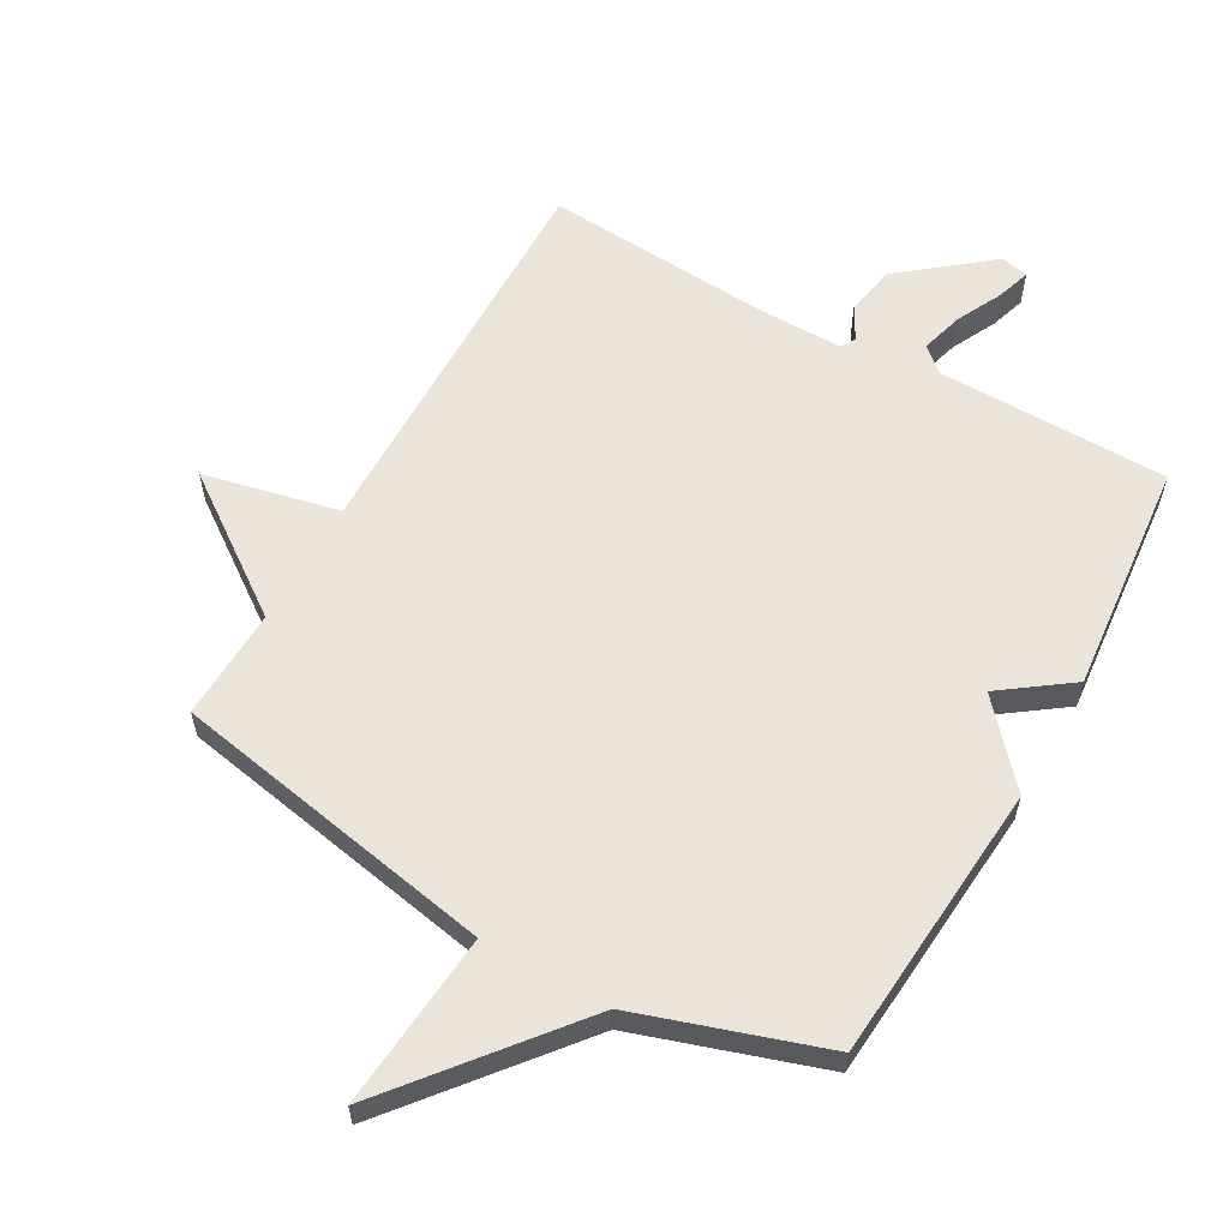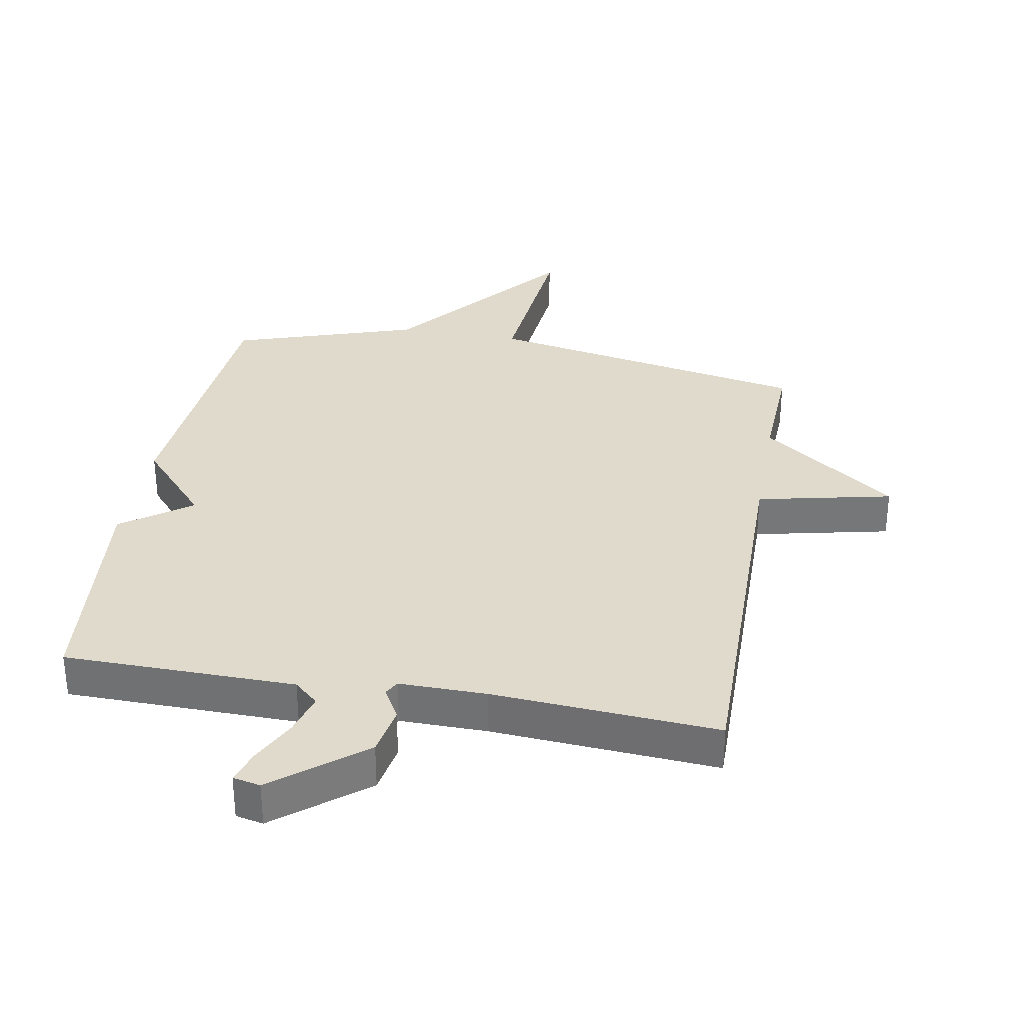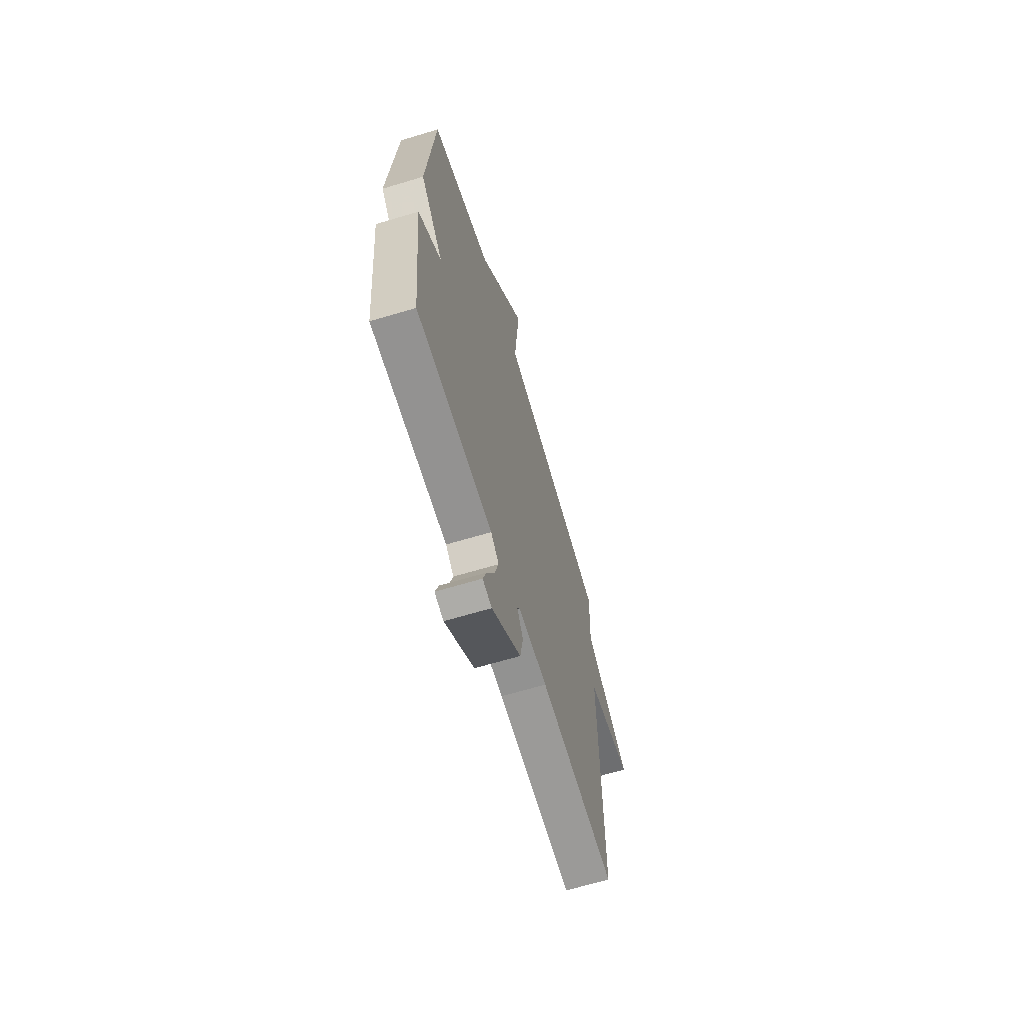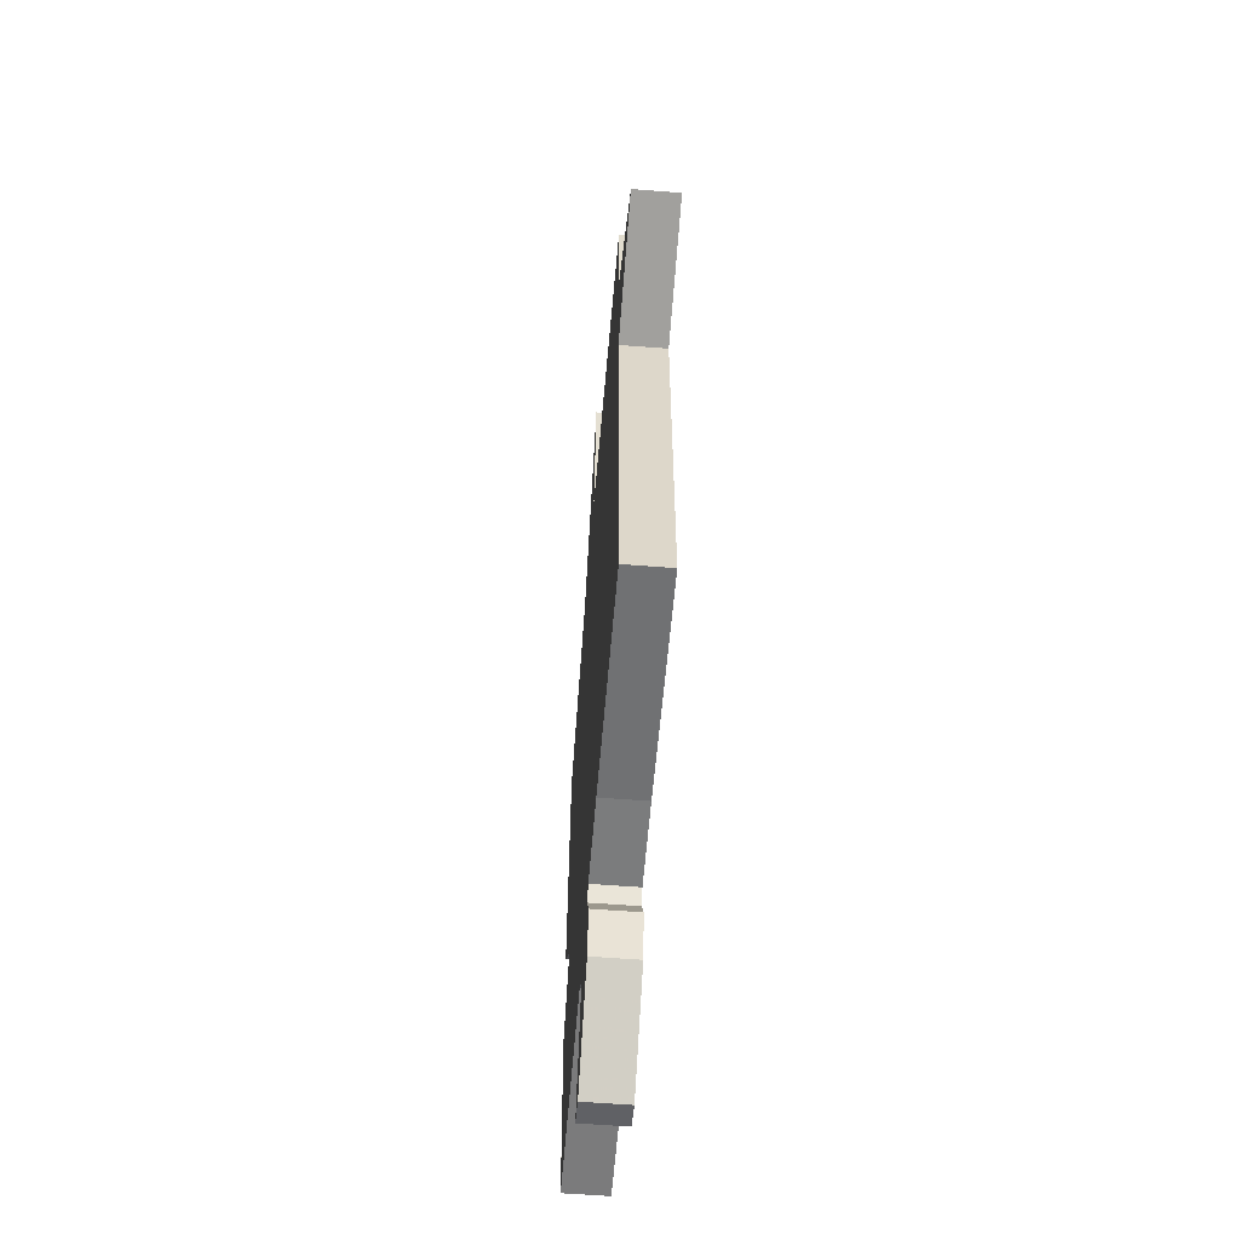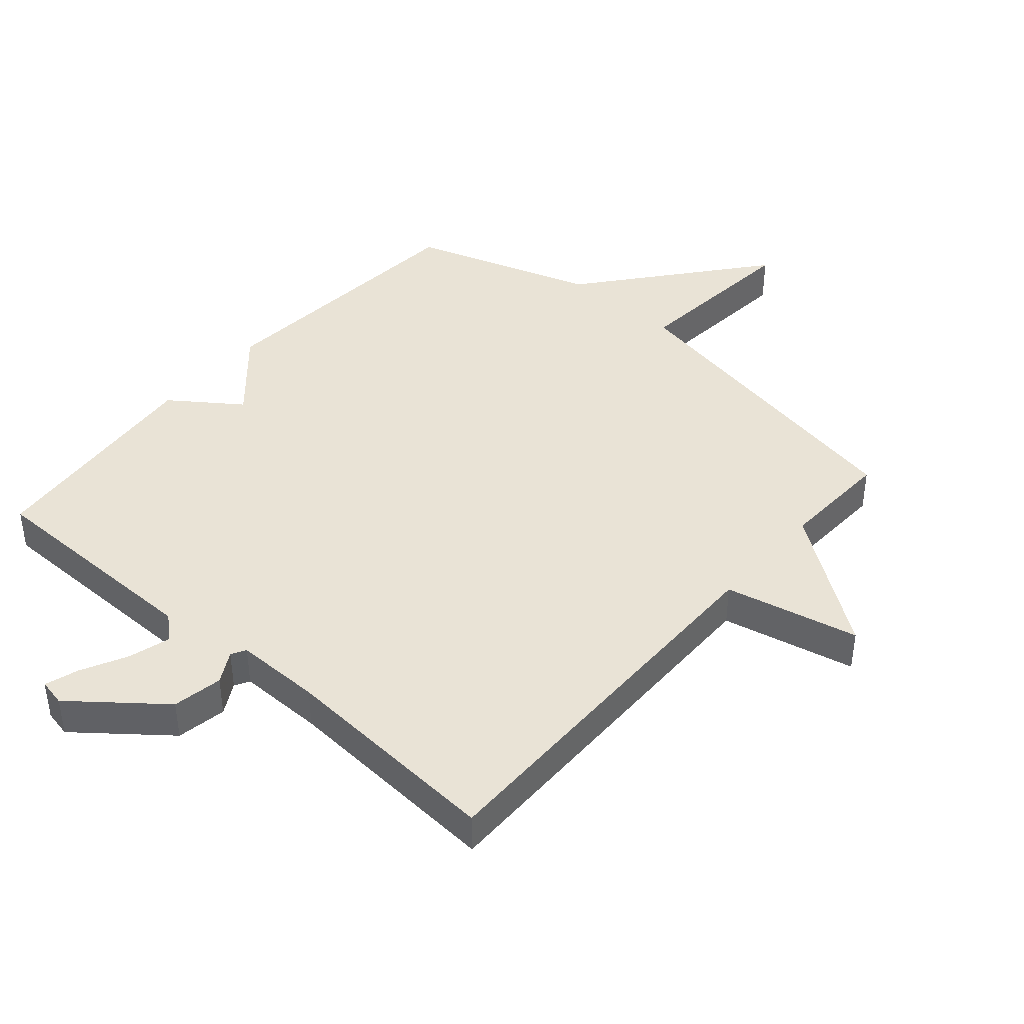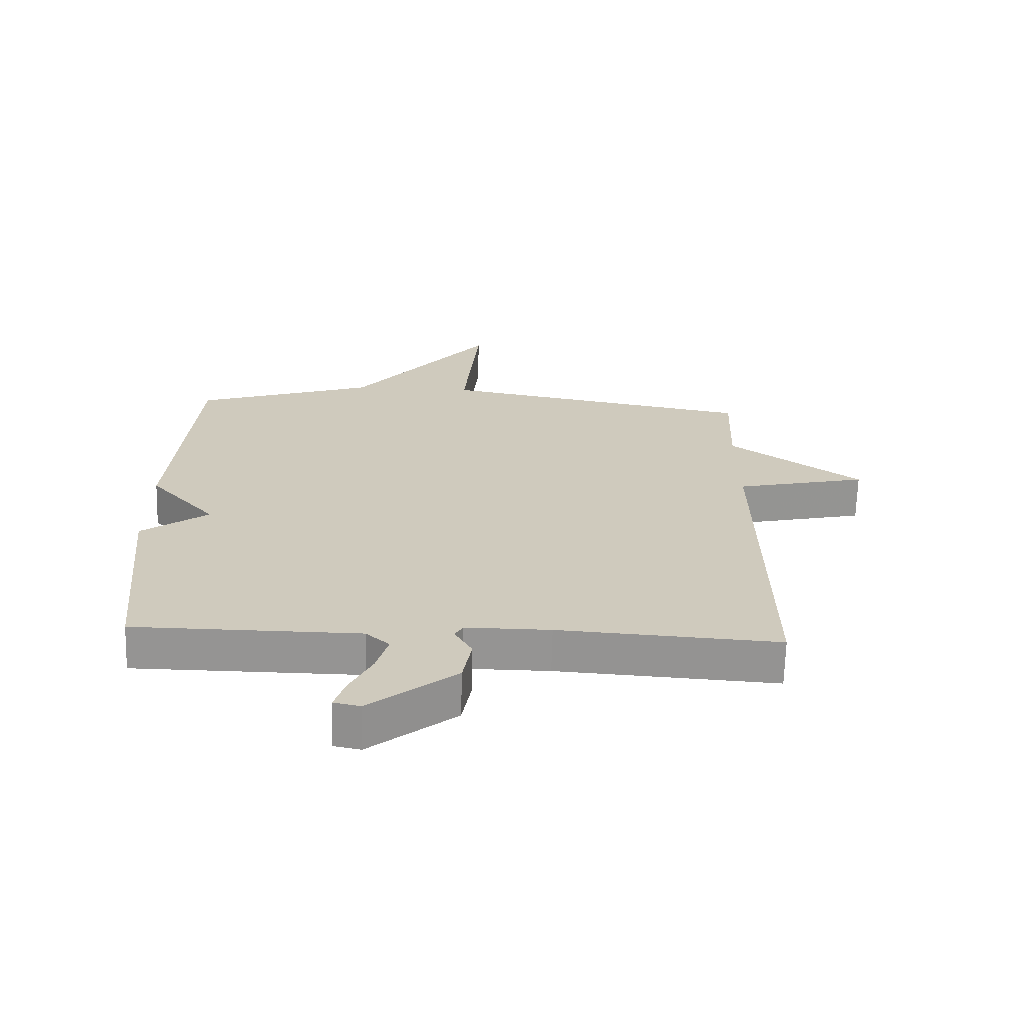
<metadata>
{"format":"obj","ext":"obj","renderer":"f3d","projection":"perspective","resolution":1024,"background":"white","views":[{"elev":59.5,"azim":29.4,"up":"+Y"},{"elev":33.1,"azim":-169.8,"up":"+Y"},{"elev":-65.9,"azim":106.8,"up":"+Z"},{"elev":-59.1,"azim":-94.6,"up":"+Z"},{"elev":42.0,"azim":-139.0,"up":"+Y"},{"elev":-67.2,"azim":178.5,"up":"+Z"}]}
</metadata>
<code>
v -0.5 0.07 0.5
v 0.01 0.07 0.595
v -0.015 0.07 0.871
v 0.21 0.07 0.595
v 0.5 0.07 0.5
v 0.535 0.07 0.063
v 0.427 0.07 -0.059
v 0.535 0.07 -0.137
v 0.5 0.07 -0.5
v 0.137 0.07 -0.504
v 0.099 0.07 -0.538
v 0.118 0.07 -0.604
v 0.154 0.07 -0.676
v 0.171 0.07 -0.729
v 0.128 0.07 -0.738
v -0.011 0.07 -0.627
v -0.025 0.07 -0.548
v 0.003 0.07 -0.498
v -0.01 0.07 -0.475
v -0.146 0.07 -0.476
v -0.5 0.07 -0.5
v -0.493 0.07 0.125
v -0.705 0.07 0.172
v -0.493 0.07 0.325
v -0.5 0 0.5
v 0.01 0 0.595
v -0.015 0 0.871
v 0.21 0 0.595
v 0.5 0 0.5
v 0.535 0 0.063
v 0.427 0 -0.059
v 0.535 0 -0.137
v 0.5 0 -0.5
v 0.137 0 -0.504
v 0.099 0 -0.538
v 0.118 0 -0.604
v 0.154 0 -0.676
v 0.171 0 -0.729
v 0.128 0 -0.738
v -0.011 0 -0.627
v -0.025 0 -0.548
v 0.003 0 -0.498
v -0.01 0 -0.475
v -0.146 0 -0.476
v -0.5 0 -0.5
v -0.493 0 0.125
v -0.705 0 0.172
v -0.493 0 0.325
f 22 23 24
f 20 21 22
f 19 20 22 24
f 16 17 18
f 15 16 18
f 14 15 18
f 13 14 18
f 12 13 18
f 11 12 18 19
f 24 1 2
f 19 24 2
f 11 19 2
f 10 11 2
f 7 8 9 10
f 4 5 6 7
f 4 7 10
f 3 4 10
f 2 3 10
f 48 47 46
f 46 45 44
f 48 46 44 43
f 42 41 40
f 42 40 39
f 42 39 38
f 42 38 37
f 42 37 36
f 43 42 36 35
f 26 25 48
f 26 48 43
f 26 43 35
f 26 35 34
f 34 33 32 31
f 31 30 29 28
f 34 31 28
f 34 28 27
f 34 27 26
f 1 25 26 2
f 2 26 27 3
f 3 27 28 4
f 4 28 29 5
f 5 29 30 6
f 6 30 31 7
f 7 31 32 8
f 8 32 33 9
f 9 33 34 10
f 10 34 35 11
f 11 35 36 12
f 12 36 37 13
f 13 37 38 14
f 14 38 39 15
f 15 39 40 16
f 16 40 41 17
f 17 41 42 18
f 18 42 43 19
f 19 43 44 20
f 20 44 45 21
f 21 45 46 22
f 22 46 47 23
f 23 47 48 24
f 24 48 25 1

</code>
